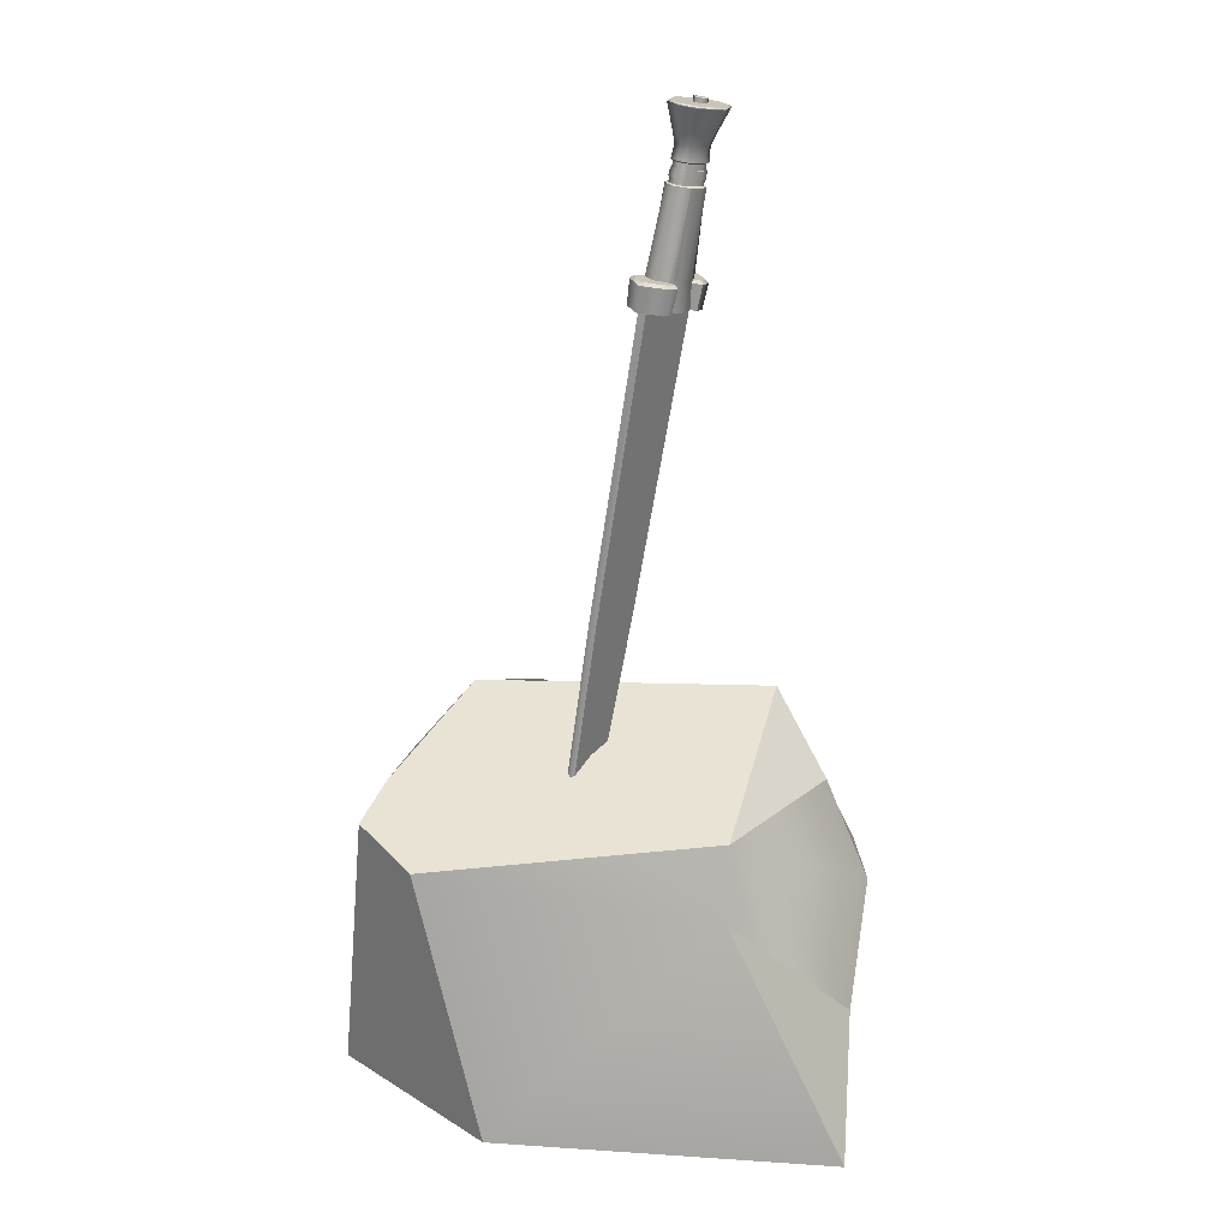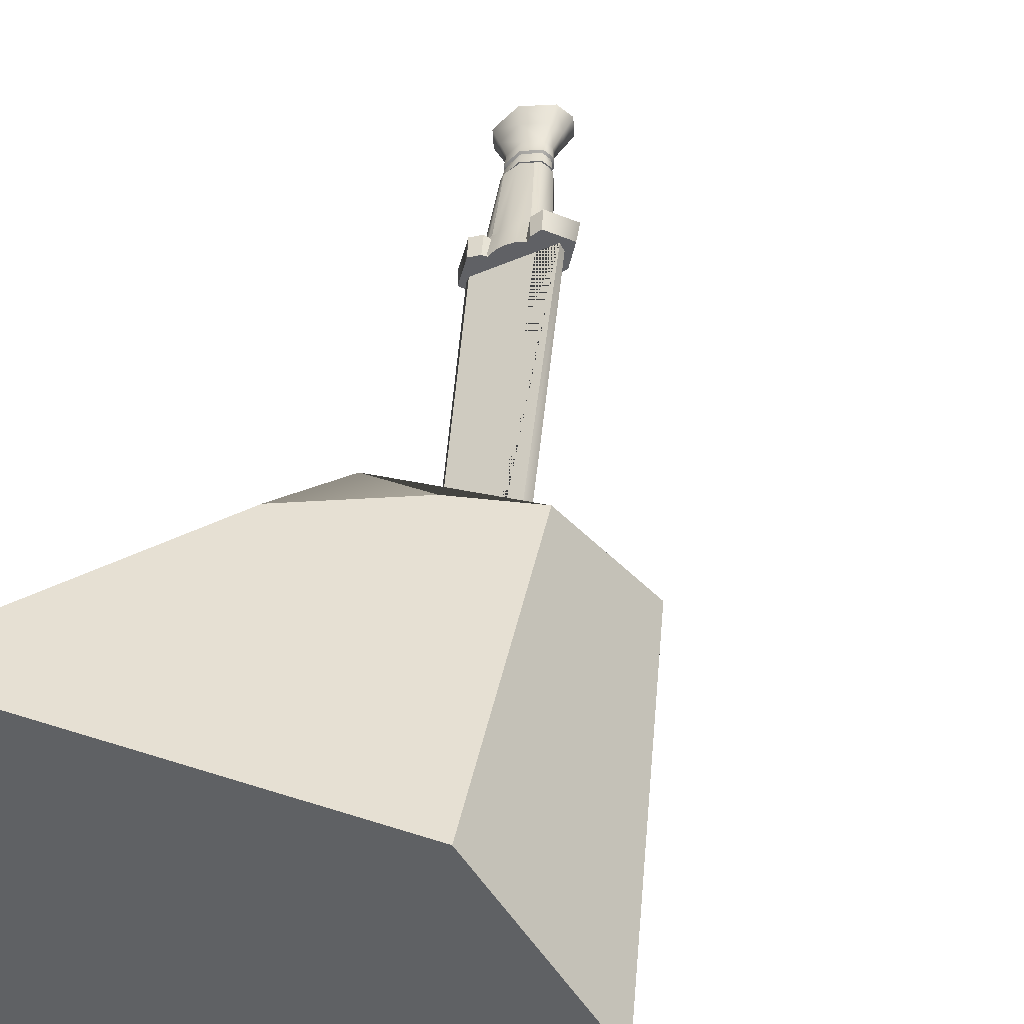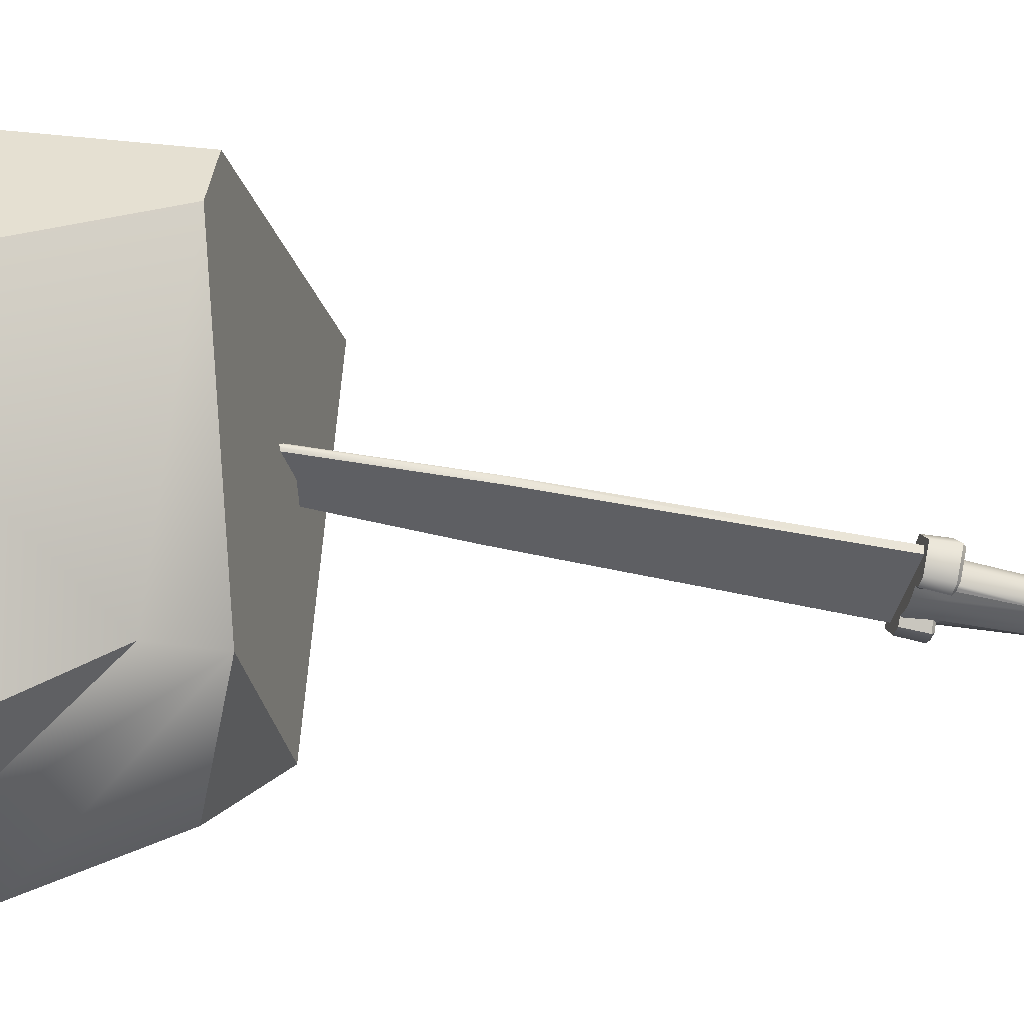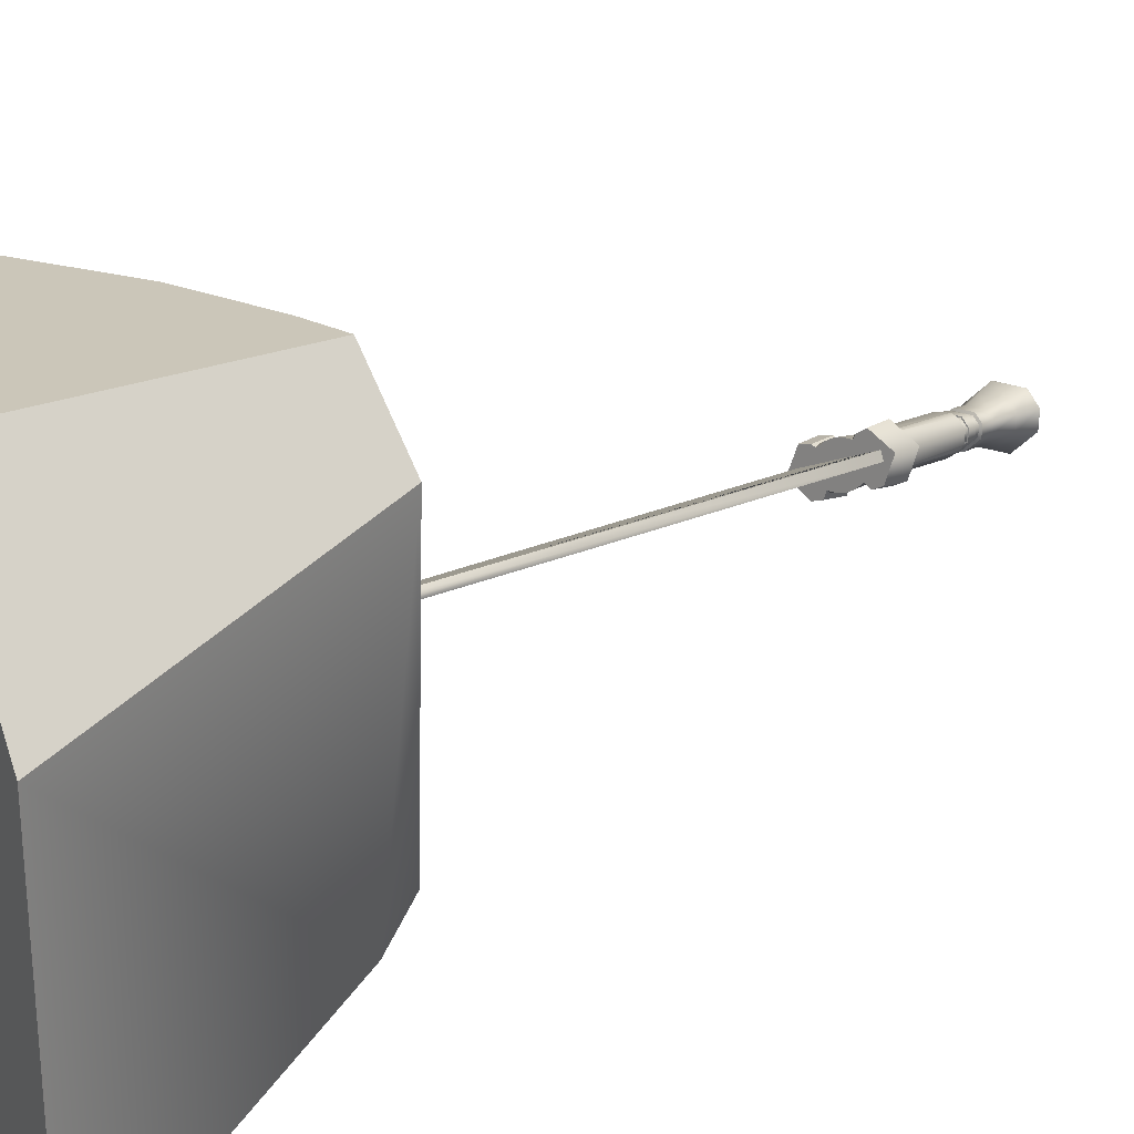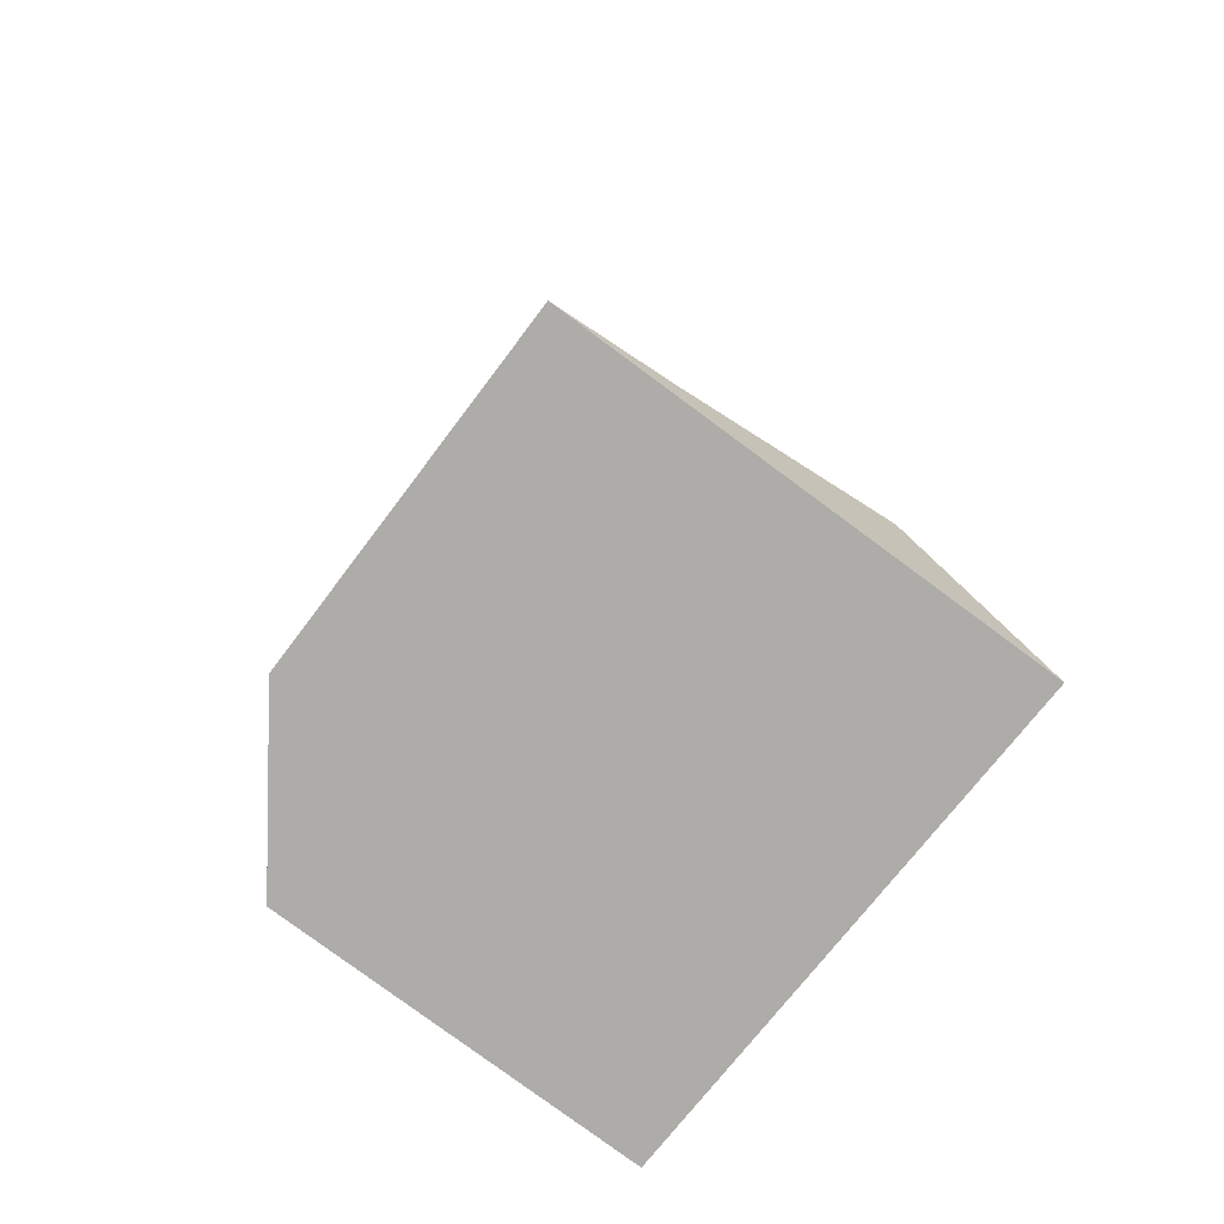
<metadata>
{"format":"obj","ext":"obj","renderer":"f3d","projection":"perspective","resolution":1024,"background":"white","views":[{"elev":34.5,"azim":95.2,"up":"+Y"},{"elev":47.4,"azim":20.3,"up":"+Z"},{"elev":-13.3,"azim":95.4,"up":"+Z"},{"elev":27.4,"azim":59.8,"up":"+Z"},{"elev":-76.8,"azim":142.9,"up":"+Y"}]}
</metadata>
<code>
g default
v 2.421 17.8 14.87
v -13.97 0.2512 17.19
v -13.21 5.743 7.524
v -9.875 14.2 9.698
v -4.202 15.37 14.33
v -15.1 5.037 -10.61
v -3.009 22.3 9.695
v -9.242 18.07 5.973
v 8.695 6.095 -15.74
v 16.71 0.2512 -15.8
v 12.15 15.81 -7.727
v 8.686 19.33 -7.614
v -2.903 15.76 -13.55
v -8.059 19.42 -9.922
v -15.06 0.8156 -16.06
v -4.498 5.987 -16.83
v 16.71 0.2512 7.195
v 9.791 0.2512 17.19
v 7.134 17.98 15.84
v 11.85 18.16 11.81
g pCube2
f 3 2 5 4
f 4 5 7 8
f 7 5 1
f 2 18 19 1 5
f 6 3 4 8
f 9 10 15 16
f 10 9 11
f 12 11 9 16 13
f 12 13 14
f 14 13 16 15
f 11 12 20 17 10
f 2 3 6 15
f 6 8 7 14 15
f 15 10 17 18 2
f 7 1 19 20 12 14
f 18 17 20 19
g default
v -9.476 58.63 -5.112
v -7.937 59.1 -4.93
v -6.948 59.55 -3.731
v -7.042 59.65 -2.844
v -7.733 59.54 -2.282
v -9.273 59.07 -2.465
v -10.26 58.62 -3.663
v -10.17 58.52 -4.551
v -6.488 48.19 -3.62
v -3.961 49.11 -2.239
v -4.055 49.21 -1.351
v -4.746 49.09 -0.7895
v -7.274 48.17 -2.171
v -7.179 48.07 -3.058
v -5.617 48.64 -2.205
v -7.772 49.91 -2.419
v -7.104 50.19 -1.783
v -6.647 50.37 -1.472
v -6.138 50.54 -1.256
v -5.244 50.83 -1.038
v -4.553 50.95 -1.6
v -4.459 50.85 -2.488
v -5.126 50.57 -3.124
v -5.583 50.39 -3.435
v -6.092 50.21 -3.651
v -6.986 49.93 -3.869
v -7.677 49.81 -3.307
v -8.771 57.96 -2.643
v -7.653 58.3 -2.511
v -7.152 58.38 -2.918
v -7.083 58.31 -3.563
v -7.801 57.98 -4.433
v -8.918 57.64 -4.565
v -9.42 57.56 -4.158
v -9.488 57.63 -3.513
v -9.988 59.56 -5.652
v -8.051 60.15 -5.42
v -6.806 60.72 -3.913
v -6.928 60.85 -2.767
v -7.82 60.7 -2.042
v -9.757 60.11 -2.273
v -11 59.54 -3.78
v -10.88 59.41 -4.927
v -10.01 59.64 -5.663
v -10.01 59.74 -5.594
v -8.074 60.23 -5.432
v -8.138 60.31 -5.368
v -6.829 60.8 -3.925
v -6.932 60.86 -3.912
v -6.951 60.93 -2.779
v -7.046 60.99 -2.83
v -7.843 60.78 -2.054
v -7.89 60.84 -2.146
v -9.78 60.19 -2.285
v -9.762 60.27 -2.372
v -11.02 59.62 -3.792
v -10.97 59.72 -3.827
v -10.9 59.49 -4.938
v -10.85 59.6 -4.91
v -8.447 56.99 -2.593
v -8.353 56.64 -2.527
v -7.385 57.32 -2.462
v -7.272 56.96 -2.393
v -6.941 57.39 -2.816
v -6.819 57.04 -2.755
v -6.886 57.33 -3.383
v -6.763 56.98 -3.333
v -7.572 57.01 -4.207
v -7.462 56.66 -4.171
v -8.301 56.78 -4.394
v -8.203 56.42 -4.361
v -8.633 56.69 -4.338
v -8.542 56.33 -4.305
v -9.077 56.61 -3.983
v -8.994 56.25 -3.943
v -9.133 56.68 -3.417
v -9.052 56.32 -3.365
v -7.103 56.44 -2.29
v -6.998 56.11 -2.226
v -6.638 56.52 -2.662
v -6.524 56.19 -2.605
v -6.579 56.45 -3.257
v -6.464 56.12 -3.21
v -7.297 56.12 -4.118
v -7.194 55.79 -4.085
v -8.058 55.88 -4.314
v -7.967 55.54 -4.284
v -8.406 55.79 -4.256
v -8.321 55.45 -4.225
v -8.871 55.71 -3.883
v -8.795 55.37 -3.845
v -8.93 55.77 -3.288
v -8.855 55.44 -3.24
v -8.213 56.1 -2.427
v -8.126 55.77 -2.365
v -8.541 57.07 -2.471
v -7.368 57.43 -2.332
v -6.841 57.52 -2.76
v -6.769 57.44 -3.437
v -7.523 57.09 -4.351
v -8.32 56.84 -4.554
v -8.696 56.74 -4.49
v -9.223 56.65 -4.062
v -9.295 56.73 -3.385
v -7.251 56.98 -2.32
v -6.757 57.07 -2.72
v -6.69 57 -3.355
v -7.425 56.66 -4.242
v -8.203 56.41 -4.441
v -8.565 56.31 -4.379
v -9.06 56.23 -3.979
v -9.127 56.3 -3.344
v -8.392 56.64 -2.457
v -7.083 56.46 -2.217
v -6.575 56.55 -2.628
v -6.506 56.47 -3.279
v -7.26 56.13 -4.19
v -8.058 55.87 -4.393
v -8.429 55.77 -4.33
v -8.937 55.69 -3.919
v -9.005 55.76 -3.267
v -8.253 56.11 -2.357
v -6.935 56.08 -2.068
v -6.374 56.18 -2.524
v -6.298 56.1 -3.244
v -6.458 56 -3.618
v -7.1 55.73 -4.216
v -7.948 55.46 -4.432
v -8.348 55.35 -4.364
v -8.909 55.26 -3.909
v -8.985 55.34 -3.189
v -8.825 55.44 -2.814
v -8.184 55.71 -2.216
v -7.335 55.98 -2
v -6.034 48.43 -3.707
v -6.088 48.3 -3.597
v -5.497 48.48 -3.523
v -5.008 48.65 -3.329
v -4.58 48.82 -3.023
v -4.197 48.99 -2.564
v -4.197 49.1 -2.703
v -5.264 49.07 -0.7348
v -5.156 48.97 -0.8141
v -5.738 48.79 -0.8863
v -6.227 48.62 -1.08
v -6.655 48.46 -1.387
v -7.031 48.29 -1.839
v -7.101 48.4 -1.738
v -7.349 48.21 -1.759
v -8.034 47.98 -1.964
v -6.197 48.2 -4.112
v -6.852 47.97 -4.395
v -8.415 47.62 -3.734
v -5.05 49.04 -0.5024
v -4.506 49.27 -0.03605
v -2.819 49.66 -0.6757
v -3.115 49.33 -2.353
v -3.707 49.11 -2.752
v -7.422 49.85 -2.112
v -7.346 50.09 -2.037
v -7.507 50.21 -2.182
v -7.617 49.97 -2.289
v -7.881 49.92 -2.115
v -7.798 49.77 -1.865
v -8.479 49.73 -2.294
v -8.54 49.52 -2.087
v -6.537 49.87 -3.745
v -6.795 49.99 -3.809
v -6.646 50.23 -3.771
v -6.435 50.11 -3.717
v -6.799 49.92 -4.304
v -6.545 49.76 -4.414
v -7.376 49.72 -4.553
v -7.263 49.51 -4.725
v -8.834 49.39 -3.939
v -8.953 49.13 -4.007
v -5.585 50.51 -1.108
v -5.437 50.77 -1.098
v -5.682 50.87 -1.184
v -5.795 50.65 -1.19
v -5.439 50.81 -0.781
v -5.584 50.57 -0.6547
v -4.964 51.01 -0.3736
v -4.995 50.81 -0.1502
v -3.396 51.37 -0.968
v -3.165 51.24 -0.8443
v -3.674 51.07 -2.531
v -3.483 50.89 -2.659
v -4.7 50.53 -2.741
v -4.884 50.67 -2.87
v -4.82 50.89 -2.774
v -4.612 50.79 -2.617
v -4.196 50.87 -2.882
v -4.132 50.64 -3.096
v -9.247 60.16 -4.202
v -9.128 60.18 -4.291
v -8.991 60.21 -4.338
v -8.72 60.3 -4.294
v -8.537 60.38 -4.09
v -8.501 60.41 -3.949
v -8.511 60.43 -3.8
v -8.563 60.43 -3.658
v -8.653 60.43 -3.537
v -8.772 60.4 -3.449
v -9.18 60.29 -3.446
v -9.399 60.18 -3.791
v -9.389 60.16 -3.94
v -9.337 60.15 -4.082
v -9.473 60.45 -3.981
v -9.263 60.58 -3.488
v -8.736 60.72 -3.579
v -8.594 60.72 -3.842
v -8.62 60.67 -4.131
v -8.803 60.59 -4.335
v -9.074 60.51 -4.379
v -9.33 60.45 -4.244
v -9.327 60.52 -3.962
v -9.189 60.61 -3.644
v -8.847 60.7 -3.7
v -8.755 60.7 -3.869
v -8.774 60.67 -4.056
v -8.894 60.62 -4.188
v -9.07 60.56 -4.217
v -9.236 60.53 -4.131
v -9.369 60.45 -3.965
v -9.201 60.55 -3.584
v -8.791 60.66 -3.649
v -8.682 60.66 -3.85
v -8.705 60.63 -4.073
v -8.85 60.56 -4.232
v -9.061 60.5 -4.268
v -9.26 60.45 -4.166
v -9.377 60.48 -3.969
v -9.209 60.58 -3.588
v -8.799 60.69 -3.653
v -8.69 60.69 -3.854
v -8.713 60.65 -4.077
v -8.858 60.59 -4.236
v -9.069 60.52 -4.272
v -9.268 60.48 -4.17
v -7.422 49.85 -2.112
v -7.422 49.85 -2.112
v -7.422 49.85 -2.112
v -7.422 49.85 -2.112
v -7.346 50.09 -2.037
v -7.346 50.09 -2.037
v -7.346 50.09 -2.037
v -7.507 50.21 -2.182
v -7.507 50.21 -2.182
v -7.507 50.21 -2.182
v -7.617 49.97 -2.289
v -7.617 49.97 -2.289
v -7.617 49.97 -2.289
v -7.617 49.97 -2.289
v -6.537 49.87 -3.745
v -6.537 49.87 -3.745
v -6.537 49.87 -3.745
v -6.537 49.87 -3.745
v -6.795 49.99 -3.809
v -6.795 49.99 -3.809
v -6.795 49.99 -3.809
v -6.795 49.99 -3.809
v -6.646 50.23 -3.771
v -6.646 50.23 -3.771
v -6.646 50.23 -3.771
v -6.435 50.11 -3.717
v -6.435 50.11 -3.717
v -6.435 50.11 -3.717
v -5.585 50.51 -1.108
v -5.585 50.51 -1.108
v -5.585 50.51 -1.108
v -5.585 50.51 -1.108
v -5.437 50.77 -1.098
v -5.437 50.77 -1.098
v -5.437 50.77 -1.098
v -5.437 50.77 -1.098
v -5.682 50.87 -1.184
v -5.682 50.87 -1.184
v -5.682 50.87 -1.184
v -5.795 50.65 -1.19
v -5.795 50.65 -1.19
v -5.795 50.65 -1.19
v -4.7 50.53 -2.741
v -4.7 50.53 -2.741
v -4.7 50.53 -2.741
v -4.7 50.53 -2.741
v -4.884 50.67 -2.87
v -4.884 50.67 -2.87
v -4.884 50.67 -2.87
v -4.82 50.89 -2.774
v -4.82 50.89 -2.774
v -4.82 50.89 -2.774
v -4.612 50.79 -2.617
v -4.612 50.79 -2.617
v -4.612 50.79 -2.617
v -4.612 50.79 -2.617
v -3.612 49.44 -0.7955
v -7.9 47.88 -3.138
v -3.35 49.45 -1.279
v -7.638 47.89 -3.622
v 6.798 5.818 3.692
v 6.467 5.787 4.139
v 6.729 5.793 3.655
v 6.202 11.97 3.444
v 1.762 30.28 1.259
v 3.761 11.17 2.738
v -2.118 28.96 -0.2339
v -1.856 28.96 -0.7175
v 4.024 11.18 2.254
v -4.459 49.13 -1.258
v -4.761 49.02 -1.423
v 0.6742 30.23 1.295
v 0.3782 30.06 1.133
v 0.4577 30.06 0.9861
v -4.682 49.03 -1.57
v 0.7537 30.23 1.149
v -4.38 49.14 -1.405
v 0.6352 29.81 1.269
v 0.6918 29.79 1.11
v 5.87 11.95 3.89
v 1.47 30.38 1.728
v 1.918 30.37 1.586
v 6.257 12.03 3.734
v 6.715 5.825 3.907
v 6.619 5.796 3.899
v 3.776 11.13 2.423
v -2.198 28.88 -0.5995
v -8.023 47.79 -3.528
g pCylinder2
f 53 21 22 52
f 52 22 23 51
f 51 23 24 50
f 50 24 25 49
f 49 25 26 48
f 48 26 27 55
f 55 27 28 54
f 54 28 21 53
f 35 30 31
f 35 31 32
f 35 33 34
f 35 34 29
f 81 80 96 97
f 83 82 80 81
f 85 84 82 83
f 87 86 84 85
f 89 88 86 87
f 91 90 88 89
f 92 90 91 93
f 95 94 92 93
f 97 96 94 95
f 56 21 28 63
f 57 22 21 56
f 58 23 22 57
f 59 24 23 58
f 60 25 24 59
f 61 26 25 60
f 62 27 26 61
f 63 28 27 62
f 78 79 65 64
f 64 65 67 66
f 66 67 69 68
f 68 69 71 70
f 70 71 73 72
f 72 73 75 74
f 74 75 77 76
f 76 77 79 78
f 78 64 56 63
f 57 56 64 66
f 58 57 66 68
f 59 58 68 70
f 60 59 70 72
f 61 60 72 74
f 62 61 74 76
f 63 62 76 78
f 101 100 98 99
f 103 102 100 101
f 105 104 102 103
f 107 106 104 105
f 108 106 107 109
f 111 110 108 109
f 113 112 110 111
f 115 114 112 113
f 99 98 114 115
f 96 80 116 124
f 117 116 80 82
f 118 117 82 84
f 119 118 84 86
f 120 119 86 88
f 121 120 88 90
f 122 121 90 92
f 123 122 92 94
f 124 123 94 96
f 126 125 134 135
f 127 126 135 136
f 127 136 137 128
f 128 137 138 129
f 130 129 138 139
f 131 130 139 140
f 132 131 140 141
f 132 141 142 133
f 133 142 134 125
f 143 144 101 99
f 144 145 103 101
f 105 103 145 146 147
f 107 105 147 148
f 148 149 109 107
f 149 150 111 109
f 150 151 113 111
f 115 113 151 152 153
f 99 115 153 154 143
f 49 48 116 117
f 50 49 117 118
f 51 50 118 119
f 52 51 119 120
f 53 52 120 121 122
f 54 53 122 123
f 55 54 123 124
f 48 55 124 116
f 144 143 40 41
f 145 144 41 42
f 146 145 42 316 211
f 146 312 210 43 44 147
f 147 44 45 190 189 148
f 149 148 285 282 46
f 150 149 46 47
f 151 150 47 36
f 152 151 36 274 181
f 153 152 270 180 37 38
f 154 153 38 39 200 199
f 143 154 299 296 40
f 132 133 81 97
f 83 81 133 125
f 85 83 125 126
f 87 85 126 127
f 89 87 127 128
f 91 89 128 129
f 129 130 93 91
f 95 93 130 131
f 97 95 131 132
f 135 134 98 100
f 136 135 100 102
f 137 136 102 104
f 138 137 104 106
f 139 138 106 108
f 140 139 108 110
f 141 140 110 112
f 142 141 112 114
f 134 142 114 98
f 155 156 171 192 275
f 157 156 155 278 288 45
f 158 157 45 44
f 159 158 44 43
f 161 160 159 43 309 306
f 178 160 161 303 214
f 162 163 174 202 289
f 164 163 162 292 302 39
f 165 164 39 38
f 166 165 38 37
f 168 167 166 37 267 264
f 169 167 168 261 184
f 170 169 184 186
f 173 170 186 196
f 171 172 194 192
f 172 173 196 194
f 174 175 204 202
f 175 176 206 204
f 176 177 208 206
f 177 178 214 208
f 29 156 35
f 156 157 35
f 157 158 35
f 158 159 35
f 159 160 35
f 160 30 35
f 32 163 35
f 163 164 35
f 164 165 35
f 165 166 35
f 166 167 35
f 167 33 35
f 33 167 169 170
f 156 29 172 171
f 173 172 29 34
f 170 173 34 33
f 163 32 175 174
f 176 175 32 31
f 177 176 31 30
f 30 160 178 177
f 179 182 183 184
f 184 183 185 186
f 186 185 195 196
f 188 187 192 191
f 191 192 194 193
f 193 194 196 195
f 198 197 202 201
f 201 202 204 203
f 203 204 206 205
f 205 206 208 207
f 207 208 214 213
f 209 212 213 214
f 183 271 36 185
f 46 279 191 193
f 47 46 193 195
f 36 47 195 185
f 40 293 201 203
f 41 40 203 205
f 42 41 205 207
f 213 313 42 207
f 262 265 268 272
f 276 280 283 286
f 290 294 297 300
f 304 307 310 314
f 263 266 269 273
f 281 284 287 277
f 295 298 301 291
f 305 308 311 315
f 79 77 226 227 228
f 77 75 225 226
f 75 73 224 225
f 73 71 222 223 224
f 71 69 220 221 222
f 69 67 218 219 220
f 67 65 216 217 218
f 215 216 65 79 228
f 237 238 239 240 241 242 243 244
f 228 227 229 236 215
f 229 227 226 225 230
f 230 225 224 223 231
f 232 231 223 222 221
f 233 232 221 220 219
f 234 233 219 218
f 235 234 218 217
f 236 235 217 216 215
f 238 237 245 246
f 239 238 246 247
f 239 247 248 240
f 240 248 249 241
f 241 249 250 242
f 242 250 251 243
f 243 251 252 244
f 244 252 245 237
f 253 260 236 229
f 253 229 230 254
f 254 230 231 255
f 256 255 231 232
f 257 256 232 233
f 258 257 233 234
f 259 258 234 235
f 260 259 235 236
f 260 253 245 252
f 246 245 253 254
f 247 246 254 255
f 248 247 255 256
f 249 248 256 257
f 250 249 257 258
f 251 250 258 259
f 252 251 259 260
f 321 344 345 323
f 319 320 348 318 331 330 317
f 348 320 328 347
f 319 317 341 342 325
f 345 346 329 323
f 325 324 321 323 329 328 320 319
f 346 347 328 329
f 335 334 339 336 337
f 331 333 334 335
f 333 338 339 334
f 332 330 337 336
f 339 338 332 336
f 340 322 344 343
f 342 341 340 343
f 317 330 332 338 333 331 318 327 326 322 340 341
f 324 343 344 321
f 342 343 324 325
f 345 344 322
f 322 326 346 345
f 326 327 347 346
f 318 348 347 327

</code>
